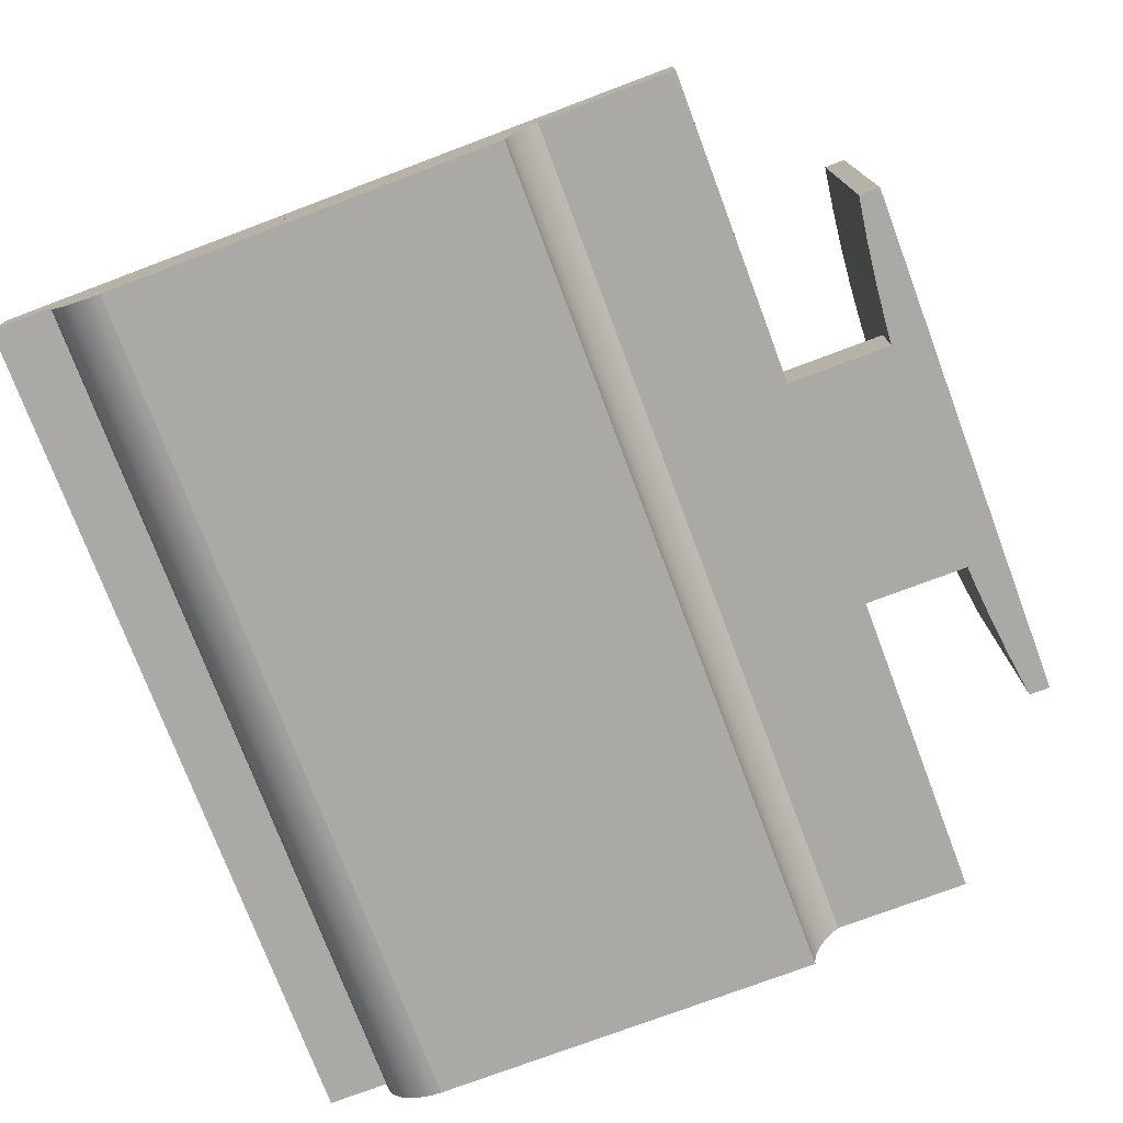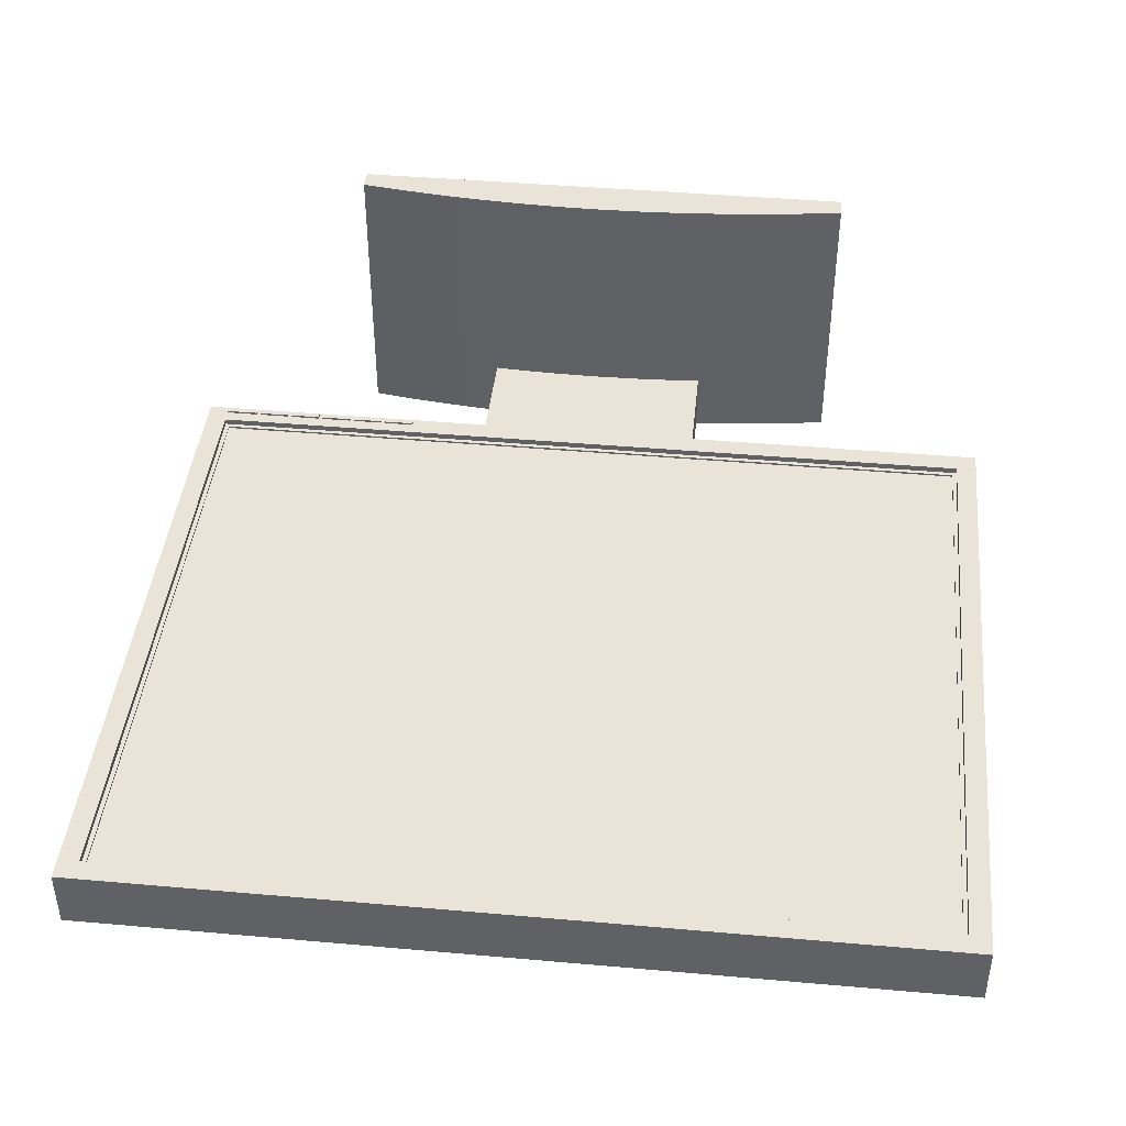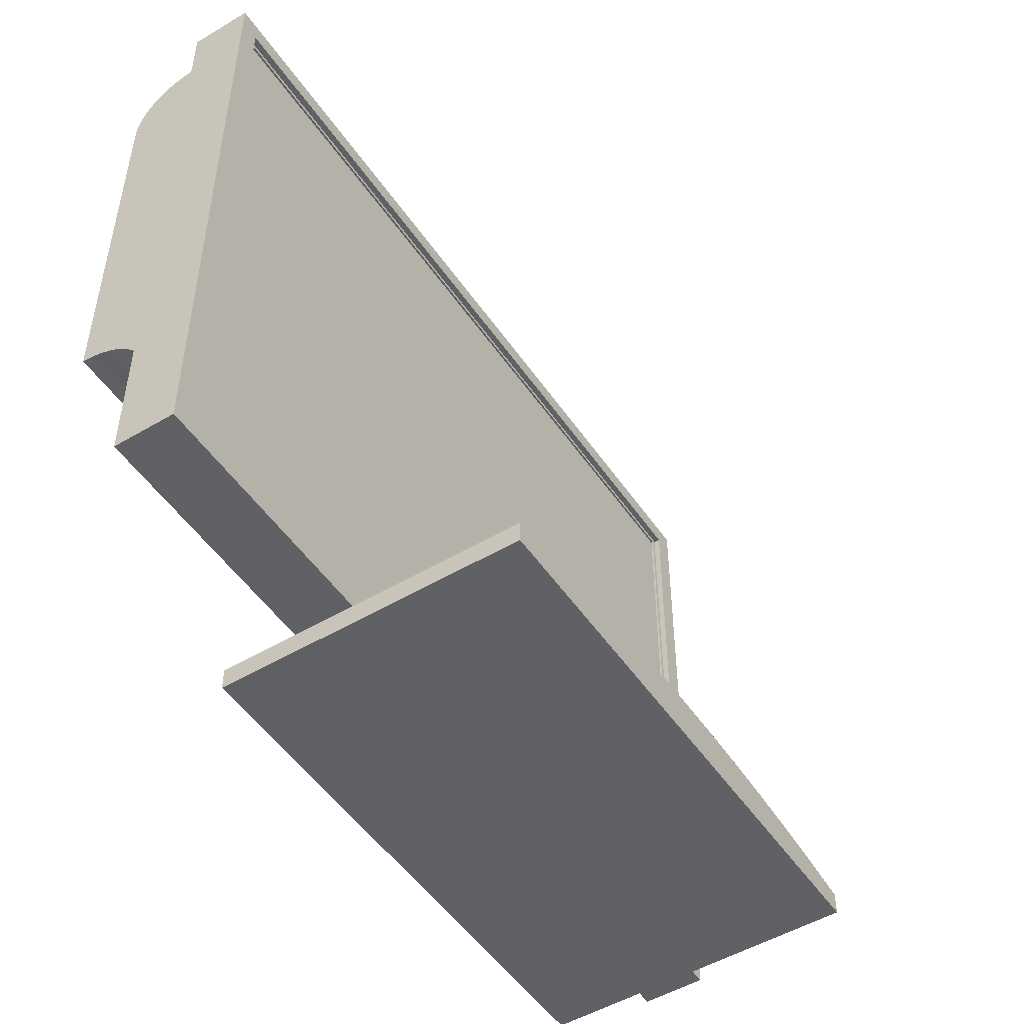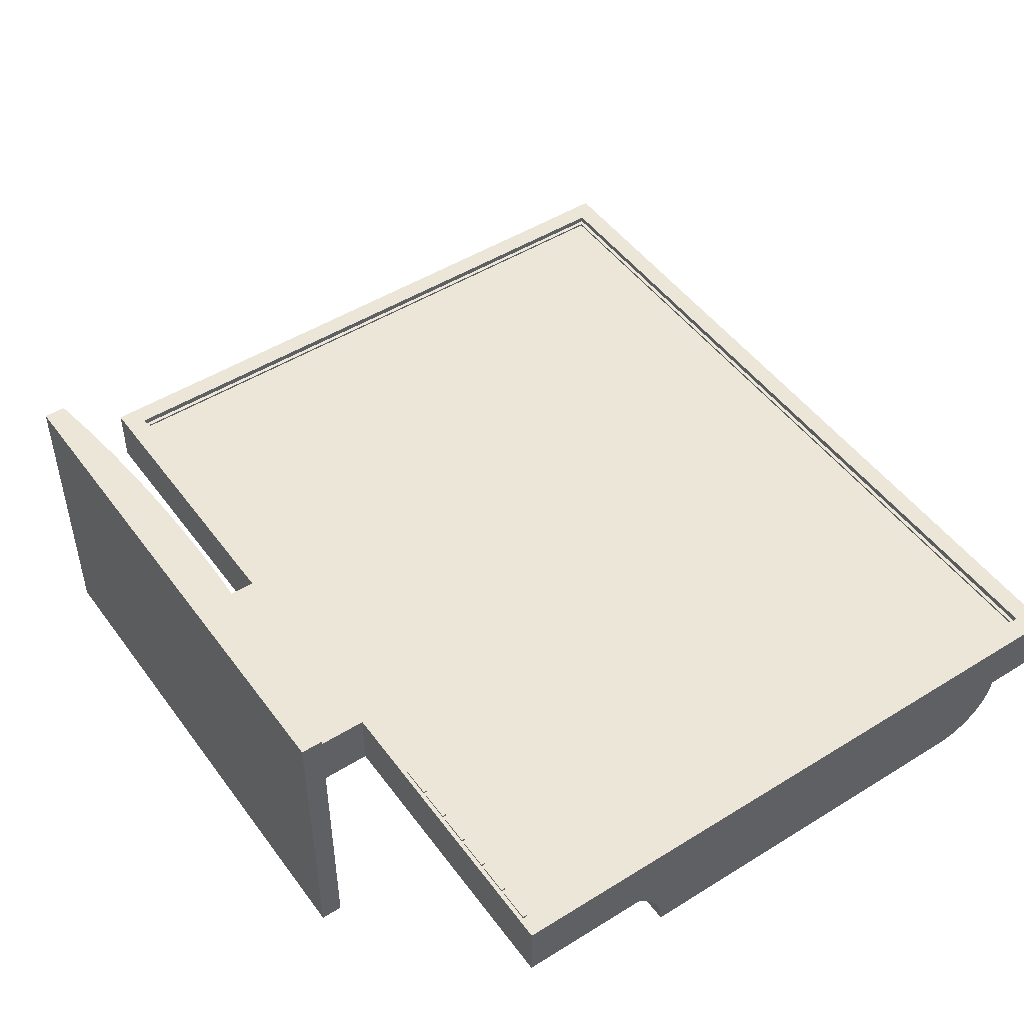
<metadata>
{"format":"obj","ext":"obj","renderer":"f3d","projection":"perspective","resolution":1024,"background":"white","views":[{"elev":-75.4,"azim":-69.4,"up":"+Z"},{"elev":42.8,"azim":-174.0,"up":"+Z"},{"elev":-50.4,"azim":-56.9,"up":"+Y"},{"elev":48.6,"azim":55.3,"up":"+Z"}]}
</metadata>
<code>
v 0.1345 -0.2301 -0.03524
v -0.2843 -0.2301 0.1993
v -0.2843 -0.2301 -0.03524
v 0.1345 -0.2301 0.1993
v -0.2843 -0.2133 -0.03524
v 0.1345 -0.2133 0.1993
v -0.2843 -0.2133 0.1993
v 0.1345 -0.2133 -0.03524
v -0.2496 -0.2082 0.1993
v -0.2496 -0.2082 -0.03524
v 0.09984 -0.2082 -0.03524
v 0.09984 -0.2082 0.1993
v -0.2148 -0.204 0.1993
v 0.06504 -0.204 0.1993
v -0.2148 -0.204 -0.03524
v 0.06504 -0.204 -0.03524
v -0.1799 -0.2008 0.1993
v 0.03014 -0.2008 0.1993
v 0.03014 -0.2008 -0.03524
v -0.1799 -0.2008 -0.03524
v -0.145 -0.1985 0.1993
v 0.01812 -0.2 -0.03524
v -0.1681 -0.2 -0.03524
v -0.004825 -0.1985 0.1993
v -0.004825 -0.1985 -0.03524
v -0.145 -0.1985 -0.03524
v -0.03984 -0.1971 0.1993
v 0.01812 -0.1162 -0.03524
v -0.07489 -0.1966 -0.03524
v -0.1099 -0.1971 0.1993
v -0.1681 -0.1162 -0.03524
v -0.03984 -0.1971 -0.03524
v 0.01812 -0.2 0.01501
v -0.1099 -0.1971 -0.03524
v -0.1681 -0.1162 0.01501
v -0.07489 -0.1966 0.1993
v 0.01812 -0.1162 0.01501
v -0.07489 -0.1966 0.01501
v -0.1681 -0.2 0.01501
v -0.4194 -0.1162 0.01501
v -0.07489 -0.1162 -0.03524
v 0.2694 -0.1162 -0.03524
v -0.07489 -0.1162 0.01501
v -0.4026 -0.09948 0.01501
v -0.4194 -0.1162 -0.03524
v -0.4194 -0.007341 -0.03524
v 0.2694 -0.1162 0.01501
v -0.4194 0.01779 -0.03524
v -0.4194 0.01779 0.01501
v 0.2694 0.01779 0.01501
v 0.08345 -0.1129 0.01501
v 0.2694 -0.007341 -0.03524
v -0.4026 0.4198 0.01501
v 0.2694 0.01779 -0.03524
v 0.2614 -0.1129 0.01501
v -0.4194 -0.003722 -0.03843
v 0.08345 -0.1095 0.01501
v -0.4194 0.4366 -0.03524
v -0.4194 0.4366 0.01501
v 0.2694 0.4366 0.01501
v 0.2614 -0.1095 0.01501
v 0.1086 -0.1129 0.01501
v 0.2694 -0.003722 -0.03843
v 0.1086 -0.1095 0.01501
v -0.4194 0.3863 -0.03524
v -0.4194 -0.000334 -0.04186
v 0.2526 0.4198 0.01501
v 0.2694 0.4366 -0.03524
v 0.2526 -0.09948 0.01501
v 0.1119 -0.1129 0.01501
v 0.2694 -0.000334 -0.04186
v 0.1119 -0.1095 0.01501
v 0.2694 0.3863 -0.03524
v -0.4194 0.3856 -0.04167
v -0.4194 0.002805 -0.04552
v 0.258 -0.1095 0.01501
v 0.1371 -0.1129 0.01501
v 0.2694 0.01741 -0.08069
v 0.2694 0.01779 -0.0855
v 0.2694 0.002805 -0.04552
v 0.1371 -0.1095 0.01501
v -0.4194 0.01779 -0.0855
v -0.4194 0.00568 -0.04939
v 0.258 -0.1129 0.01501
v 0.2526 -0.1129 0.01501
v 0.2526 -0.1095 0.01501
v 0.1404 -0.1129 0.01501
v -0.4194 0.01741 -0.08069
v -0.4194 0.3361 -0.0855
v 0.2694 0.0167 -0.07592
v 0.2694 0.3856 -0.04167
v 0.2694 0.00568 -0.04939
v 0.1404 -0.1095 0.01501
v -0.4194 0.384 -0.04796
v -0.4194 0.008277 -0.05345
v 0.2258 -0.1129 0.01501
v 0.2258 -0.1095 0.01501
v 0.1655 -0.1129 0.01501
v -0.4194 0.0167 -0.07592
v 0.2694 0.3361 -0.0855
v -0.4194 0.3425 -0.08473
v 0.2694 0.01565 -0.07121
v 0.2694 0.384 -0.04796
v 0.2694 0.008277 -0.05345
v 0.1655 -0.1095 0.01501
v -0.4194 0.3817 -0.05401
v -0.4194 0.01058 -0.05769
v 0.2225 -0.1129 0.01501
v 0.2225 -0.1095 0.01501
v 0.1689 -0.1129 0.01501
v -0.4194 0.01565 -0.07121
v 0.2694 0.3425 -0.08473
v -0.4194 0.3488 -0.08319
v 0.2694 0.01428 -0.06659
v 0.2694 0.3817 -0.05401
v 0.2694 0.01058 -0.05769
v 0.1689 -0.1095 0.01501
v -0.4194 0.3787 -0.05975
v -0.4194 0.01259 -0.06207
v 0.1974 -0.1129 0.01501
v 0.1974 -0.1095 0.01501
v 0.194 -0.1129 0.01501
v -0.4194 0.01428 -0.06659
v 0.2694 0.3488 -0.08319
v -0.4194 0.3548 -0.0809
v 0.2694 0.01259 -0.06207
v 0.2694 0.3787 -0.05975
v 0.194 -0.1095 0.01501
v -0.4194 0.375 -0.06508
v 0.2694 0.3548 -0.0809
v -0.4194 0.3606 -0.07789
v 0.2694 0.375 -0.06508
v -0.4194 0.3708 -0.06993
v 0.2694 0.3606 -0.07789
v -0.4194 0.3659 -0.07422
v 0.2694 0.3708 -0.06993
v 0.2694 0.3659 -0.07422
v -0.4026 0.4198 0.009988
v 0.08345 -0.1095 0.01669
v -0.4026 -0.09948 0.009988
v 0.1086 -0.1129 0.01669
v 0.08345 -0.1129 0.01669
v -0.3993 -0.09613 0.009988
v 0.2526 -0.09948 0.009988
v 0.2526 0.4198 0.009988
v 0.1086 -0.1095 0.01669
v -0.3993 0.4165 0.009988
v 0.2493 0.4165 0.009988
v 0.1371 -0.1129 0.01669
v 0.1119 -0.1095 0.01669
v 0.2493 -0.09613 0.009988
v -0.3993 0.4165 0.008313
v 0.1119 -0.1129 0.01669
v 0.1371 -0.1095 0.01669
v 0.2493 -0.09613 0.008313
v -0.3993 -0.09613 0.008313
v 0.2526 -0.1129 0.01669
v 0.2258 -0.1095 0.01669
v 0.1655 -0.1129 0.01669
v 0.1404 -0.1095 0.01669
v 0.2493 0.4165 0.008313
v 0.2258 -0.1129 0.01669
v 0.2526 -0.1095 0.01669
v 0.1404 -0.1129 0.01669
v 0.1655 -0.1095 0.01669
v 0.2225 -0.1129 0.01669
v 0.1974 -0.1095 0.01669
v 0.194 -0.1129 0.01669
v 0.1689 -0.1095 0.01669
v 0.1974 -0.1129 0.01669
v 0.2225 -0.1095 0.01669
v 0.1689 -0.1129 0.01669
v 0.194 -0.1095 0.01669
g mesh1_mesh1-geometry
f 1 2 3
f 2 1 4
f 2 5 3
f 5 1 3
f 1 6 4
f 6 2 4
f 5 2 7
f 1 5 8
f 6 1 8
f 2 6 7
f 9 5 7
f 8 5 10
f 11 6 8
f 7 6 12
f 5 9 10
f 7 12 9
f 8 10 11
f 6 11 12
f 13 10 9
f 9 12 14
f 11 10 15
f 16 12 11
f 10 13 15
f 9 14 13
f 12 16 14
f 11 15 16
f 17 15 13
f 13 14 18
f 19 14 16
f 16 15 19
f 15 17 20
f 13 18 17
f 14 19 18
f 19 15 20
f 21 20 17
f 17 18 21
f 22 18 19
f 19 20 23
f 20 21 23
f 21 18 24
f 25 18 22
f 19 23 22
f 23 21 26
f 18 25 24
f 21 24 27
f 25 28 22
f 22 23 29
f 30 26 21
f 31 26 23
f 32 24 25
f 24 32 27
f 21 27 30
f 28 25 32
f 22 28 33
f 26 30 34
f 26 31 34
f 31 23 35
f 29 27 32
f 30 27 36
f 28 32 29
f 37 33 28
f 29 36 38
f 38 27 29
f 36 34 30
f 34 36 29
f 34 31 29
f 39 35 23
f 40 31 35
f 27 38 36
f 28 29 41
f 33 37 38
f 42 37 28
f 39 38 35
f 29 31 41
f 43 35 38
f 43 44 35
f 31 40 45
f 35 44 40
f 41 46 28
f 43 38 37
f 37 42 47
f 28 46 42
f 31 46 41
f 37 44 43
f 40 48 45
f 46 31 45
f 49 40 44
f 42 50 47
f 47 51 37
f 42 46 52
f 51 44 37
f 48 40 49
f 45 48 46
f 53 49 44
f 50 42 54
f 50 55 47
f 51 47 55
f 56 52 46
f 54 42 52
f 57 44 51
f 49 58 48
f 48 56 46
f 59 49 53
f 54 60 50
f 61 55 50
f 62 51 55
f 52 56 63
f 63 54 52
f 64 44 57
f 58 49 59
f 48 58 65
f 56 48 66
f 67 59 53
f 60 54 68
f 60 67 50
f 69 61 50
f 70 62 55
f 56 71 63
f 54 63 71
f 72 44 64
f 60 58 59
f 58 73 65
f 48 65 74
f 66 48 75
f 71 56 66
f 59 67 60
f 68 54 73
f 58 60 68
f 67 69 50
f 61 44 76
f 44 61 69
f 62 70 64
f 77 70 55
f 54 78 79
f 79 73 54
f 54 71 80
f 81 44 72
f 72 64 70
f 73 58 68
f 73 74 65
f 48 74 82
f 75 48 83
f 80 66 75
f 66 80 71
f 84 85 55
f 76 86 84
f 76 44 86
f 87 77 55
f 88 48 82
f 79 88 82
f 89 79 82
f 54 90 78
f 88 79 78
f 73 79 91
f 54 80 92
f 93 44 81
f 74 73 91
f 82 74 94
f 83 48 95
f 92 75 83
f 75 92 80
f 85 96 55
f 85 84 86
f 86 44 97
f 77 87 81
f 98 87 55
f 99 48 88
f 79 89 100
f 82 101 89
f 54 102 90
f 99 78 90
f 78 99 88
f 91 79 103
f 54 92 104
f 105 44 93
f 93 81 87
f 91 94 74
f 82 94 106
f 95 48 107
f 104 83 95
f 83 104 92
f 96 108 55
f 97 44 109
f 110 98 55
f 111 48 99
f 101 100 89
f 112 79 100
f 82 113 101
f 54 114 102
f 111 90 102
f 90 111 99
f 103 79 115
f 94 91 103
f 54 104 116
f 117 44 105
f 103 106 94
f 82 106 118
f 107 48 119
f 116 95 107
f 95 116 104
f 108 120 55
f 108 96 109
f 109 44 121
f 97 109 96
f 98 110 105
f 122 110 55
f 123 48 111
f 100 101 112
f 124 79 112
f 82 125 113
f 113 112 101
f 54 126 114
f 123 102 114
f 102 123 111
f 115 79 127
f 106 103 115
f 54 116 126
f 128 44 117
f 117 105 110
f 115 118 106
f 82 118 129
f 119 48 123
f 126 107 119
f 107 126 116
f 120 122 55
f 121 44 128
f 130 79 124
f 112 113 124
f 82 131 125
f 125 124 113
f 119 114 126
f 114 119 123
f 127 79 132
f 118 115 127
f 127 129 118
f 82 129 133
f 122 120 128
f 121 128 120
f 134 79 130
f 124 125 130
f 82 135 131
f 131 130 125
f 132 79 136
f 129 127 132
f 132 133 129
f 82 133 135
f 137 79 134
f 130 131 134
f 135 134 131
f 136 79 137
f 133 132 136
f 133 137 135
f 134 135 137
f 137 133 136
g mesh1_mesh1-geometry
f 3 2 1
f 4 1 2
f 3 5 2
f 3 1 5
f 4 6 1
f 4 2 6
f 7 2 5
f 8 5 1
f 8 1 6
f 7 6 2
f 7 5 9
f 10 5 8
f 8 6 11
f 12 6 7
f 10 9 5
f 9 12 7
f 11 10 8
f 12 11 6
f 9 10 13
f 14 12 9
f 15 10 11
f 11 12 16
f 15 13 10
f 13 14 9
f 14 16 12
f 16 15 11
f 13 15 17
f 18 14 13
f 16 14 19
f 19 15 16
f 20 17 15
f 17 18 13
f 18 19 14
f 20 15 19
f 17 20 21
f 21 18 17
f 19 18 22
f 23 20 19
f 23 21 20
f 24 18 21
f 22 18 25
f 22 23 19
f 26 21 23
f 24 25 18
f 27 24 21
f 29 25 22
f 22 25 29
f 22 28 25
f 29 23 22
f 21 26 30
f 26 29 23
f 23 29 26
f 23 26 31
f 25 24 32
f 27 32 24
f 30 27 21
f 25 29 32
f 32 29 25
f 29 33 22
f 22 33 29
f 32 25 28
f 33 28 22
f 23 38 29
f 29 38 23
f 34 30 26
f 29 26 34
f 34 26 29
f 34 31 26
f 35 23 31
f 32 27 29
f 36 27 30
f 29 32 28
f 33 29 38
f 38 29 33
f 28 33 37
f 38 23 39
f 39 23 38
f 38 36 29
f 29 27 38
f 30 34 36
f 29 36 34
f 29 31 34
f 23 35 39
f 43 31 35
f 35 31 43
f 35 31 40
f 36 38 27
f 41 29 28
f 38 37 33
f 41 37 28
f 28 37 41
f 28 37 42
f 35 38 39
f 41 31 29
f 31 43 41
f 41 43 31
f 38 35 43
f 35 44 43
f 45 40 31
f 40 44 35
f 28 46 41
f 37 38 43
f 37 41 43
f 43 41 37
f 47 42 37
f 42 46 28
f 41 46 31
f 43 44 37
f 45 48 40
f 45 31 46
f 44 40 49
f 47 50 42
f 37 51 47
f 52 46 42
f 37 44 51
f 49 40 48
f 46 48 45
f 44 49 53
f 54 42 50
f 47 55 50
f 55 47 51
f 48 52 46
f 46 52 48
f 46 52 56
f 52 42 54
f 51 44 57
f 48 58 49
f 46 56 48
f 53 49 59
f 138 44 53
f 53 44 138
f 50 60 54
f 50 55 61
f 55 51 62
f 52 48 54
f 54 48 52
f 63 56 52
f 52 54 63
f 57 44 64
f 139 51 57
f 57 51 139
f 59 49 58
f 65 58 48
f 66 48 56
f 53 59 67
f 44 138 140
f 140 138 44
f 67 138 53
f 53 138 67
f 68 54 60
f 50 67 60
f 55 76 61
f 50 61 69
f 51 141 62
f 62 141 51
f 55 62 70
f 48 79 54
f 54 79 48
f 63 71 56
f 71 63 54
f 64 44 72
f 64 139 57
f 57 139 64
f 51 139 142
f 142 139 51
f 59 58 60
f 65 73 58
f 74 65 48
f 75 48 66
f 66 56 71
f 60 67 59
f 143 140 138
f 138 140 143
f 144 44 140
f 140 44 144
f 138 67 145
f 145 67 138
f 73 54 68
f 68 60 58
f 50 69 67
f 76 55 84
f 76 44 61
f 69 61 44
f 141 51 142
f 142 51 141
f 141 64 62
f 62 64 141
f 64 70 62
f 55 70 77
f 79 48 82
f 82 48 79
f 79 78 54
f 54 73 79
f 80 71 54
f 72 44 81
f 70 64 72
f 139 64 146
f 146 64 139
f 139 141 142
f 142 141 139
f 68 58 73
f 65 74 73
f 82 74 48
f 83 48 75
f 75 66 80
f 71 80 66
f 140 143 144
f 144 143 140
f 143 138 147
f 147 138 143
f 44 144 69
f 69 144 44
f 67 144 145
f 145 144 67
f 145 148 138
f 138 148 145
f 144 67 69
f 69 67 144
f 55 85 84
f 84 86 76
f 86 44 76
f 64 141 146
f 146 141 64
f 70 149 77
f 77 149 70
f 55 77 87
f 82 48 88
f 82 88 79
f 82 79 89
f 78 90 54
f 78 79 88
f 91 79 73
f 92 80 54
f 81 44 93
f 81 150 72
f 72 150 81
f 150 70 72
f 72 70 150
f 141 139 146
f 146 139 141
f 91 73 74
f 94 74 82
f 95 48 83
f 83 75 92
f 80 92 75
f 151 144 143
f 143 144 151
f 147 138 148
f 148 138 147
f 152 143 147
f 147 143 152
f 144 151 145
f 145 151 144
f 145 151 148
f 148 151 145
f 55 96 85
f 86 84 85
f 97 44 86
f 149 70 153
f 153 70 149
f 149 81 77
f 77 81 149
f 81 87 77
f 55 87 98
f 88 48 99
f 100 89 79
f 89 101 82
f 90 102 54
f 90 78 99
f 88 99 78
f 103 79 91
f 104 92 54
f 93 44 105
f 87 81 93
f 150 81 154
f 154 81 150
f 70 150 153
f 153 150 70
f 74 94 91
f 106 94 82
f 107 48 95
f 95 83 104
f 92 104 83
f 143 155 151
f 151 155 143
f 148 152 147
f 147 152 148
f 143 152 156
f 156 152 143
f 155 148 151
f 151 148 155
f 55 108 96
f 96 157 85
f 85 157 96
f 157 86 85
f 85 86 157
f 109 44 97
f 86 158 97
f 97 158 86
f 150 149 153
f 153 149 150
f 81 149 154
f 154 149 81
f 87 159 98
f 98 159 87
f 55 98 110
f 99 48 111
f 89 100 101
f 100 79 112
f 101 113 82
f 102 114 54
f 102 90 111
f 99 111 90
f 115 79 103
f 103 91 94
f 116 104 54
f 105 44 117
f 105 160 93
f 93 160 105
f 160 87 93
f 93 87 160
f 149 150 154
f 154 150 149
f 94 106 103
f 118 106 82
f 119 48 107
f 107 95 116
f 104 116 95
f 155 143 156
f 156 143 155
f 152 148 161
f 161 148 152
f 152 155 156
f 148 155 161
f 161 155 148
f 55 120 108
f 109 96 108
f 157 96 162
f 162 96 157
f 86 157 163
f 163 157 86
f 121 44 109
f 96 109 97
f 158 86 163
f 163 86 158
f 158 96 97
f 97 96 158
f 159 87 164
f 164 87 159
f 159 105 98
f 98 105 159
f 105 110 98
f 55 110 122
f 111 48 123
f 112 101 100
f 112 79 124
f 113 125 82
f 101 112 113
f 114 126 54
f 114 102 123
f 111 123 102
f 127 79 115
f 115 103 106
f 126 116 54
f 117 44 128
f 110 105 117
f 160 105 165
f 165 105 160
f 87 160 164
f 164 160 87
f 106 118 115
f 129 118 82
f 123 48 119
f 119 107 126
f 116 126 107
f 155 152 161
f 55 122 120
f 120 166 108
f 108 166 120
f 166 109 108
f 108 109 166
f 96 158 162
f 162 158 96
f 158 157 162
f 162 157 158
f 157 158 163
f 163 158 157
f 128 44 121
f 109 167 121
f 121 167 109
f 160 159 164
f 164 159 160
f 105 159 165
f 165 159 105
f 110 168 122
f 122 168 110
f 124 79 130
f 124 113 112
f 125 131 82
f 113 124 125
f 126 114 119
f 123 119 114
f 132 79 127
f 127 115 118
f 128 169 117
f 117 169 128
f 169 110 117
f 117 110 169
f 159 160 165
f 165 160 159
f 118 129 127
f 133 129 82
f 128 120 122
f 166 120 170
f 170 120 166
f 109 166 171
f 171 166 109
f 120 128 121
f 167 109 171
f 171 109 167
f 167 120 121
f 121 120 167
f 168 110 172
f 172 110 168
f 168 128 122
f 122 128 168
f 130 79 134
f 130 125 124
f 131 135 82
f 125 130 131
f 136 79 132
f 132 127 129
f 169 128 173
f 173 128 169
f 110 169 172
f 172 169 110
f 129 133 132
f 135 133 82
f 120 167 170
f 170 167 120
f 167 166 170
f 170 166 167
f 166 167 171
f 171 167 166
f 169 168 172
f 172 168 169
f 128 168 173
f 173 168 128
f 134 79 137
f 134 131 130
f 131 134 135
f 137 79 136
f 136 132 133
f 168 169 173
f 173 169 168
f 135 137 133
f 137 135 134
f 136 133 137
g mesh1_mesh1-geometry
f 61 76 55
f 84 55 76
g mesh1_mesh1-geometry
f 156 155 152
f 161 152 155
g mesh2_mesh2-geometry
l 33 38
l 22 33
l 38 39
l 23 39
g mesh3_mesh3-geometry
l 43 41
g mesh4_mesh4-geometry
l 54 48
g mesh5_mesh5-geometry
l 145 138
l 144 145
l 67 145
l 138 140
l 53 138
l 140 144
l 69 144
l 44 140
g mesh6_mesh6-geometry
l 143 147
l 151 143
l 143 156
l 147 148
l 147 152
l 148 151
l 151 155
l 148 161
g mesh7_mesh7-geometry
l 142 139
l 141 142
l 51 142
l 139 146
l 57 139
l 146 141
l 62 141
l 64 146
g mesh8_mesh8-geometry
l 153 150
l 149 153
l 70 153
l 150 154
l 72 150
l 154 149
l 77 149
l 81 154
g mesh9_mesh9-geometry
l 159 165
l 164 159
l 98 159
l 165 160
l 105 165
l 160 164
l 87 164
l 93 160
g mesh10_mesh10-geometry
l 172 169
l 168 172
l 110 172
l 169 173
l 117 169
l 173 168
l 122 168
l 128 173
g mesh11_mesh11-geometry
l 166 171
l 170 166
l 108 166
l 171 167
l 109 171
l 167 170
l 120 170
l 121 167
g mesh12_mesh12-geometry
l 162 158
l 157 162
l 96 162
l 158 163
l 97 158
l 163 157
l 85 157
l 86 163

</code>
